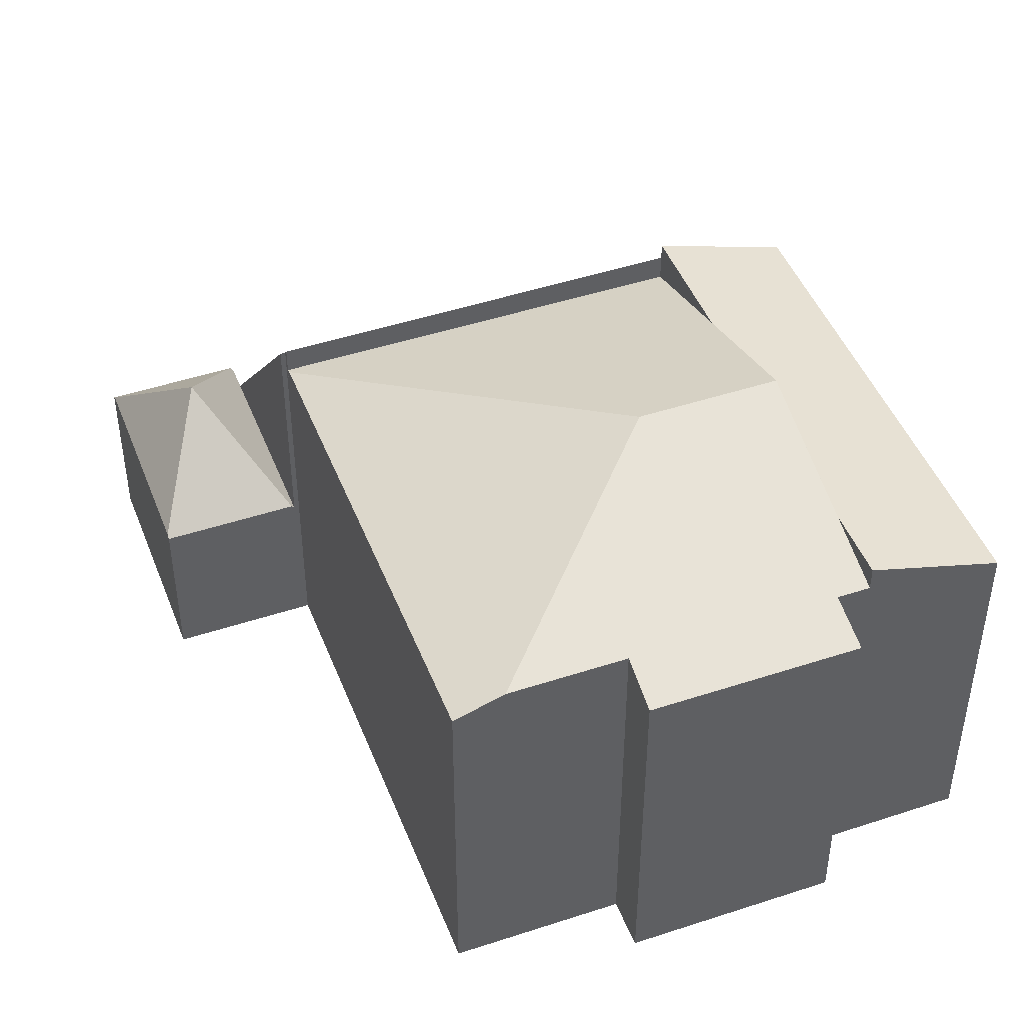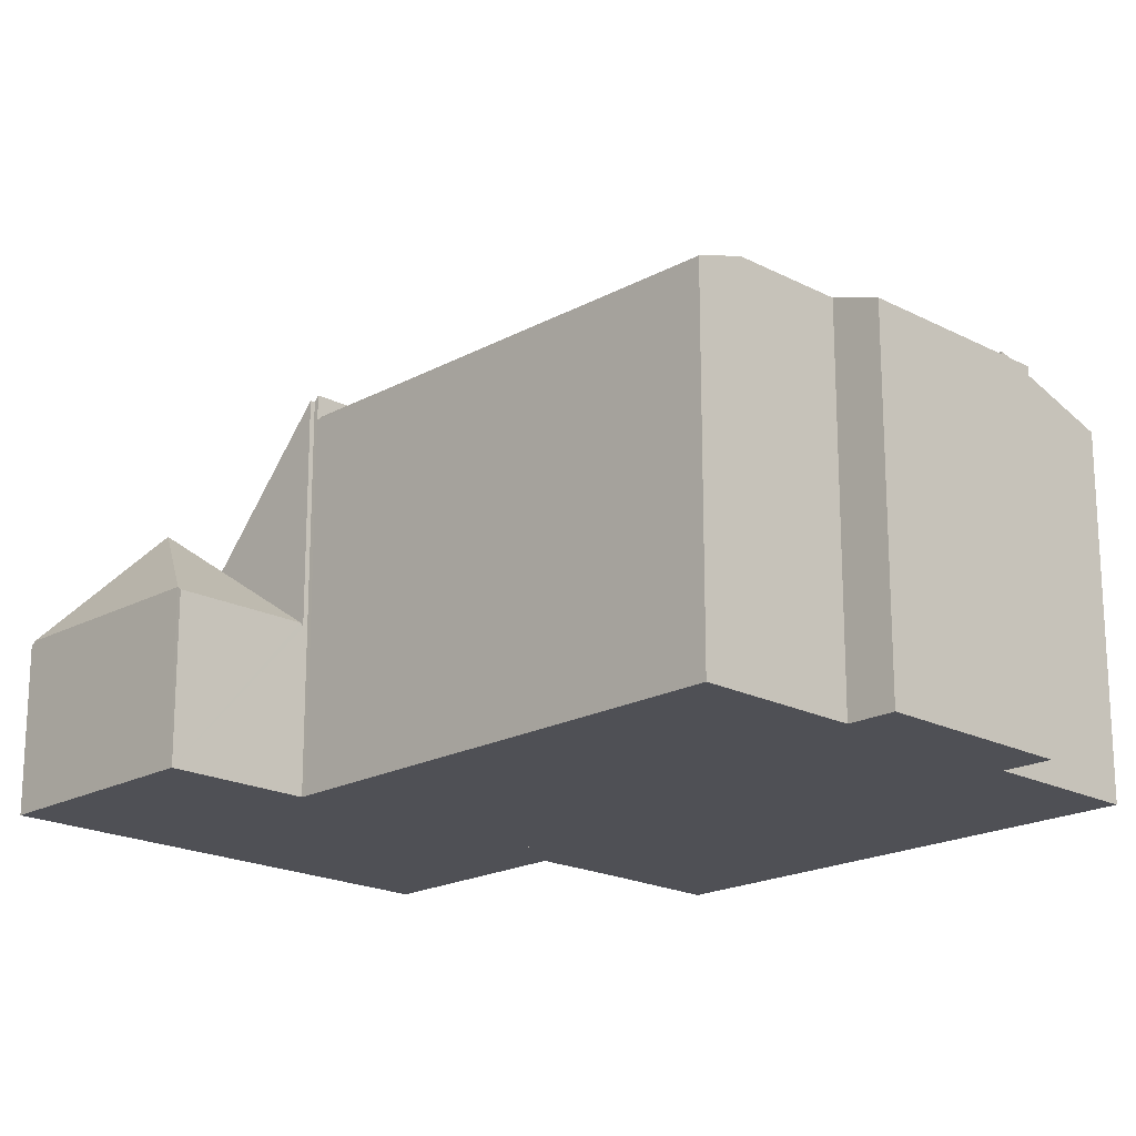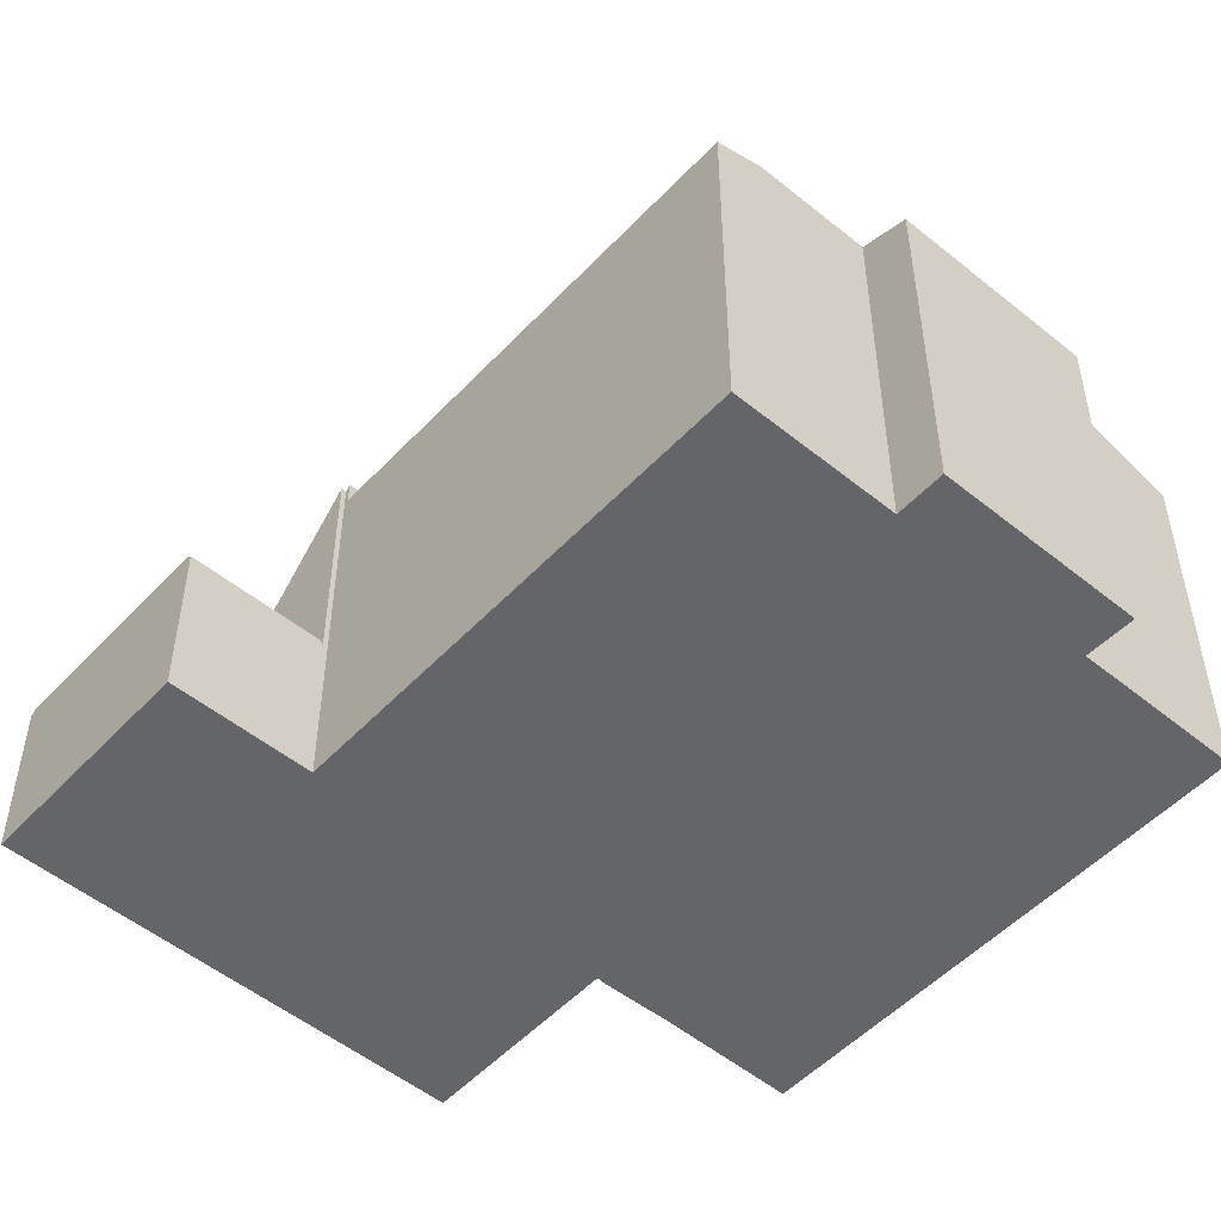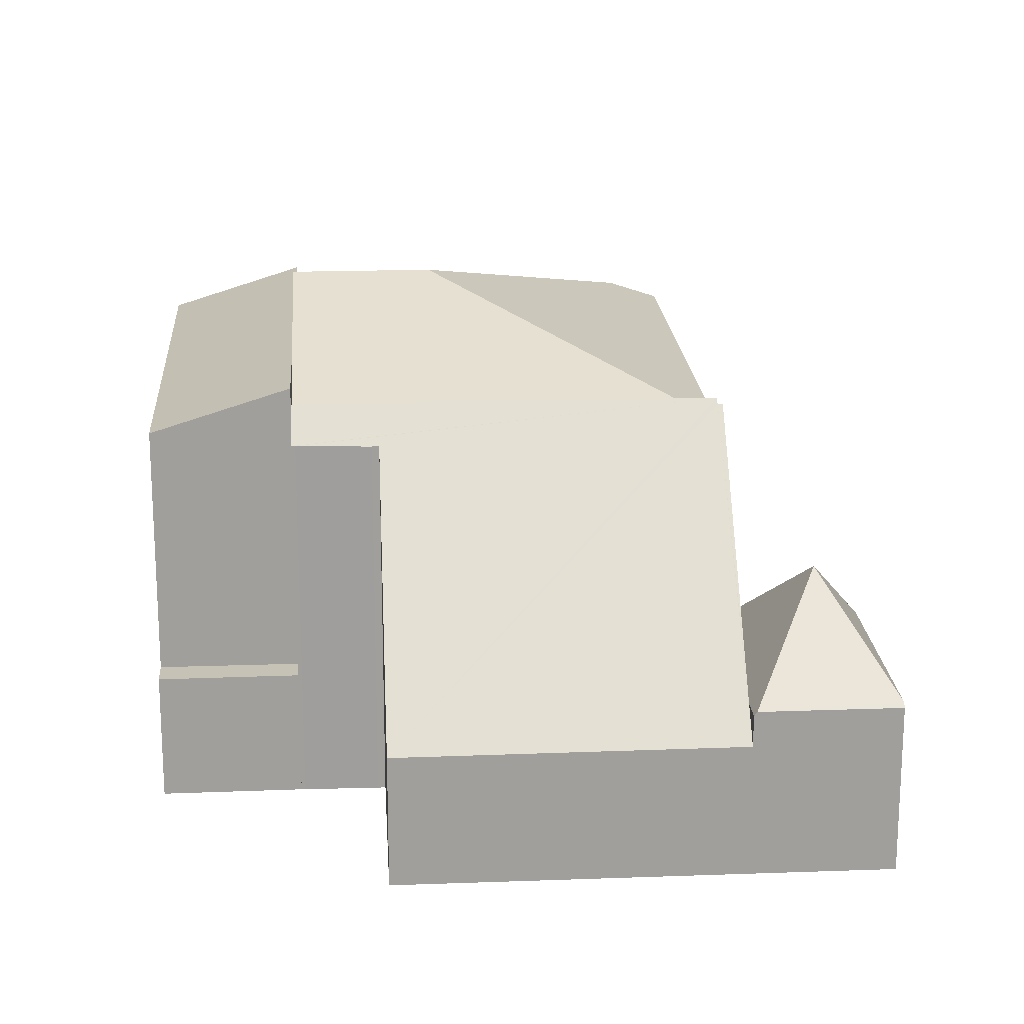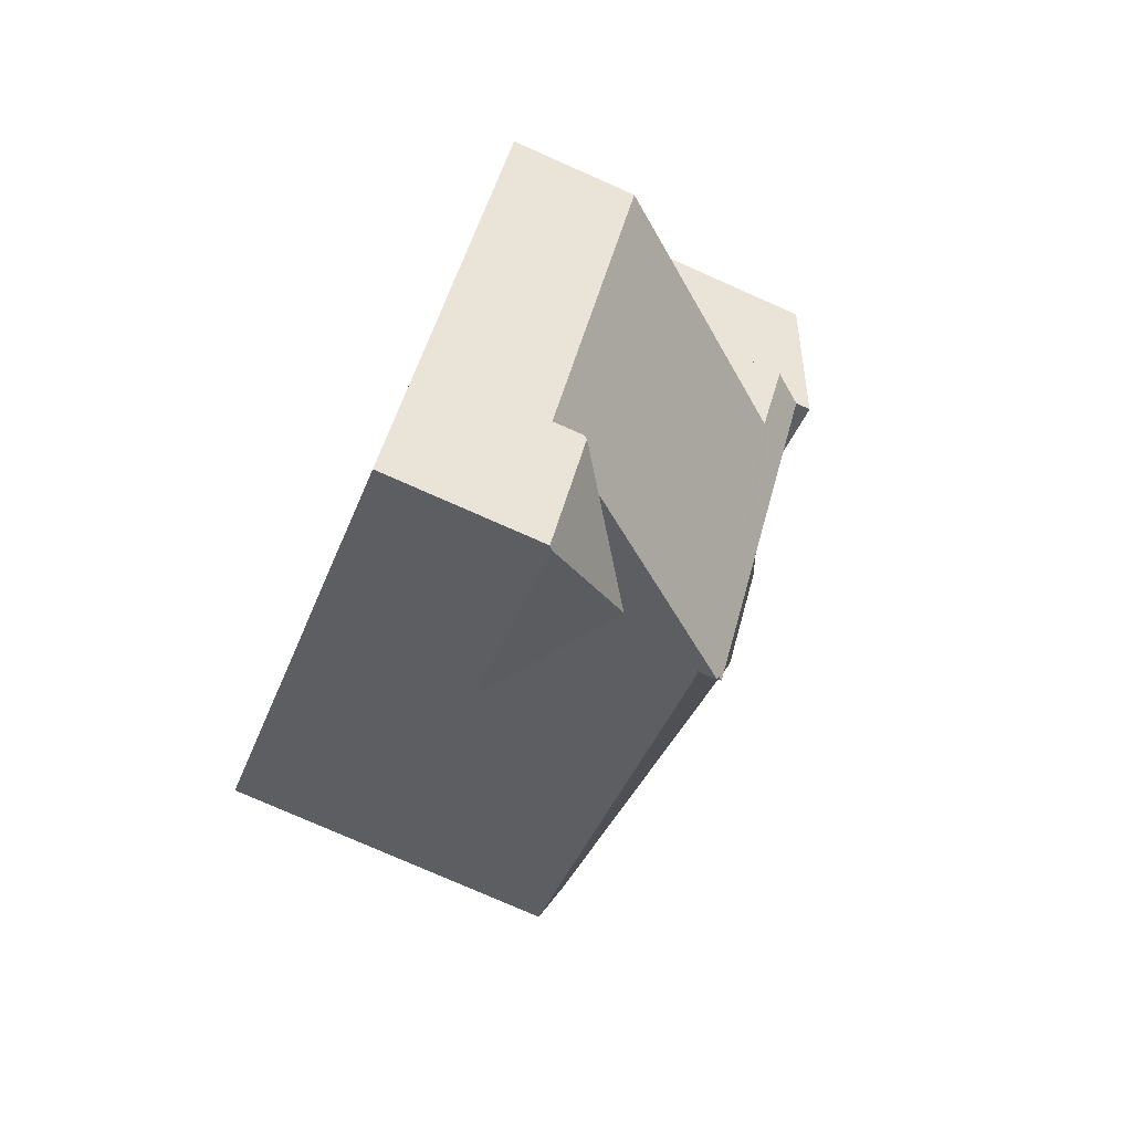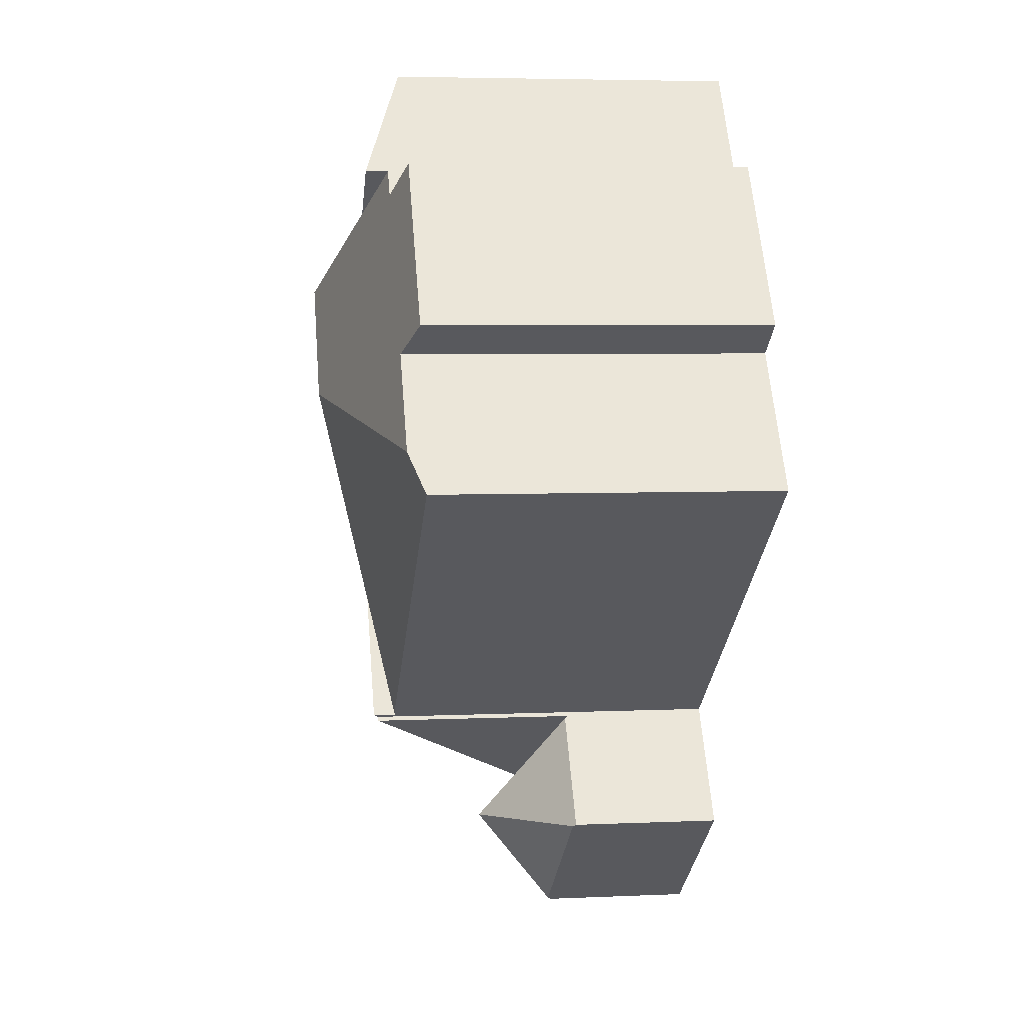
<metadata>
{"format":"obj","ext":"obj","renderer":"f3d","projection":"perspective","resolution":1024,"background":"white","views":[{"elev":46.3,"azim":-74.5,"up":"+Y"},{"elev":-19.4,"azim":-98.1,"up":"+Y"},{"elev":-51.6,"azim":-95.2,"up":"+Y"},{"elev":19.2,"azim":122.4,"up":"+Y"},{"elev":-77.5,"azim":66.2,"up":"+Z"},{"elev":5.1,"azim":-97.9,"up":"+Z"}]}
</metadata>
<code>
v  9.902 3.332 -10.83
v  11.58 3.252 -8.718
v  9.979 3.252 -10.89
v  8.9 5.169 -8.457
v  6.311 3.311 -8.208
v  6.249 3.247 -8.162
v  7.849 3.249 -5.972
v  7.883 3.169 -5.926
v  11.17 3.169 -8.342
v  11.61 3.169 -8.67
v  9.979 6.667e-16 -10.89
v  11.61 5.309e-16 -8.67
v  11.58 5.338e-16 -8.718
v  9.902 6.633e-16 -10.83
v  6.311 5.026e-16 -8.208
v  6.249 4.998e-16 -8.162
v  7.883 3.629e-16 -5.926
v  7.849 3.657e-16 -5.972
v  11.17 5.108e-16 -8.342
v  0 7.293 4.466e-16
v  6.631 9.05 1.744
v  7.784 7.293 -5.729
v  0.591 7.624 0.812
v  12.68 7.26 0.813
v  7.865 7.26 -5.788
v  10.62 8.103 2.329
v  8.299 9.05 4.031
v  1.979 7.623 2.718
v  3.628 7.293 6.68
v  1.172 7.294 3.308
v  4.428 7.625 6.064
v  4.814 7.626 6.592
v  5.983 8.103 5.734
v  12.68 -4.978e-17 0.813
v  7.865 3.544e-16 -5.788
v  0 0 0
v  7.784 3.508e-16 -5.729
v  1.979 -1.664e-16 2.718
v  1.172 -2.026e-16 3.308
v  0.591 -4.972e-17 0.812
v  3.628 -4.09e-16 6.68
v  4.814 -4.036e-16 6.592
v  4.428 -3.713e-16 6.064
v  5.983 -3.511e-16 5.734
v  10.62 -1.426e-16 2.329
v  8.299 -2.468e-16 4.031
v  12.68 7.783 0.813
v  13.15 7.139 0.466
v  7.865 7.764 -5.788
v  13.11 7.139 0.407
v  12.18 7.123 -0.881
v  12.28 7.108 -0.773
v  12.47 6.726 -1.093
v  14.87 3.461 -2.84
v  15.54 2.552 -3.329
v  7.942 7.658 -5.845
v  11.61 2.567 -8.67
v  7.883 7.658 -5.926
v  12.18 5.395e-17 -0.881
v  15.54 2.038e-16 -3.329
v  12.47 6.693e-17 -1.093
v  14.87 1.739e-16 -2.84
v  13.15 -2.853e-17 0.466
v  13.11 -2.492e-17 0.407
v  12.28 4.733e-17 -0.773
v  7.942 3.579e-16 -5.845
v  14.27 7.262 2.995
v  12.68 8.103 0.813
v  8.299 8.103 4.031
v  6.409 7.262 8.771
v  4.814 8.103 6.592
v  6.409 -5.371e-16 8.771
v  14.27 -1.834e-16 2.995
v  13.15 2.449 0.466
v  14.27 2.449 2.995
v  14.76 2.449 2.632
v  12.68 2.449 0.813
v  14.76 -1.612e-16 2.632
g defaultobject
f 1 2 3
f 2 1 4
f 4 1 5
f 6 4 5
f 4 6 7
f 8 4 7
f 4 8 9
f 4 9 2
f 2 9 10
f 10 3 2
f 3 10 11
f 11 10 12
f 11 12 13
f 11 1 3
f 1 11 5
f 5 11 14
f 5 14 15
f 5 15 6
f 6 15 16
f 16 7 6
f 7 16 8
f 8 16 17
f 17 16 18
f 9 12 10
f 12 9 8
f 12 8 19
f 19 8 17
f 15 18 16
f 18 15 14
f 18 14 17
f 17 14 19
f 19 14 11
f 19 11 13
f 19 13 12
f 20 21 22
f 21 20 23
f 22 24 25
f 24 22 21
f 24 21 26
f 26 21 27
f 21 23 28
f 29 28 30
f 28 29 21
f 21 29 31
f 31 27 21
f 27 31 32
f 27 32 33
f 34 25 24
f 25 34 35
f 25 20 22
f 20 25 35
f 20 35 36
f 36 35 37
f 38 30 28
f 30 38 39
f 20 28 23
f 28 20 36
f 28 36 38
f 38 36 40
f 39 29 30
f 29 39 41
f 31 42 32
f 42 31 43
f 29 43 31
f 43 29 41
f 42 33 32
f 33 42 27
f 27 42 26
f 26 42 24
f 24 42 44
f 24 44 34
f 34 44 45
f 45 44 46
f 39 43 41
f 43 44 42
f 44 43 46
f 46 43 45
f 45 43 34
f 34 43 35
f 35 43 38
f 38 43 39
f 35 38 40
f 35 40 36
f 35 36 37
f 47 48 49
f 50 49 48
f 51 49 50
f 52 51 50
f 53 49 51
f 54 49 53
f 55 49 54
f 56 49 55
f 57 56 55
f 9 56 57
f 58 56 9
f 59 53 51
f 53 59 54
f 54 59 55
f 55 59 60
f 60 59 61
f 60 61 62
f 34 48 47
f 48 34 63
f 55 12 57
f 12 55 60
f 63 50 48
f 50 63 64
f 64 52 50
f 52 64 65
f 52 59 51
f 59 52 65
f 9 17 58
f 17 9 57
f 17 57 12
f 17 12 19
f 56 35 49
f 35 56 66
f 17 56 58
f 56 17 66
f 49 34 47
f 34 49 35
f 35 63 34
f 63 35 64
f 64 35 59
f 64 59 65
f 59 35 61
f 61 35 62
f 62 35 60
f 60 35 66
f 60 66 12
f 12 66 19
f 19 66 17
f 26 67 68
f 67 26 69
f 67 69 33
f 67 33 70
f 70 33 71
f 72 67 70
f 67 72 73
f 67 34 68
f 34 67 73
f 34 26 68
f 26 34 69
f 69 34 33
f 33 34 71
f 71 34 44
f 71 44 42
f 44 34 45
f 44 45 46
f 42 70 71
f 70 42 72
f 72 34 73
f 34 72 45
f 45 72 46
f 46 72 44
f 44 72 42
f 74 75 76
f 75 74 77
f 34 75 77
f 75 34 73
f 73 76 75
f 76 73 78
f 78 74 76
f 74 78 63
f 63 77 74
f 77 63 34
f 34 78 73
f 78 34 63

</code>
